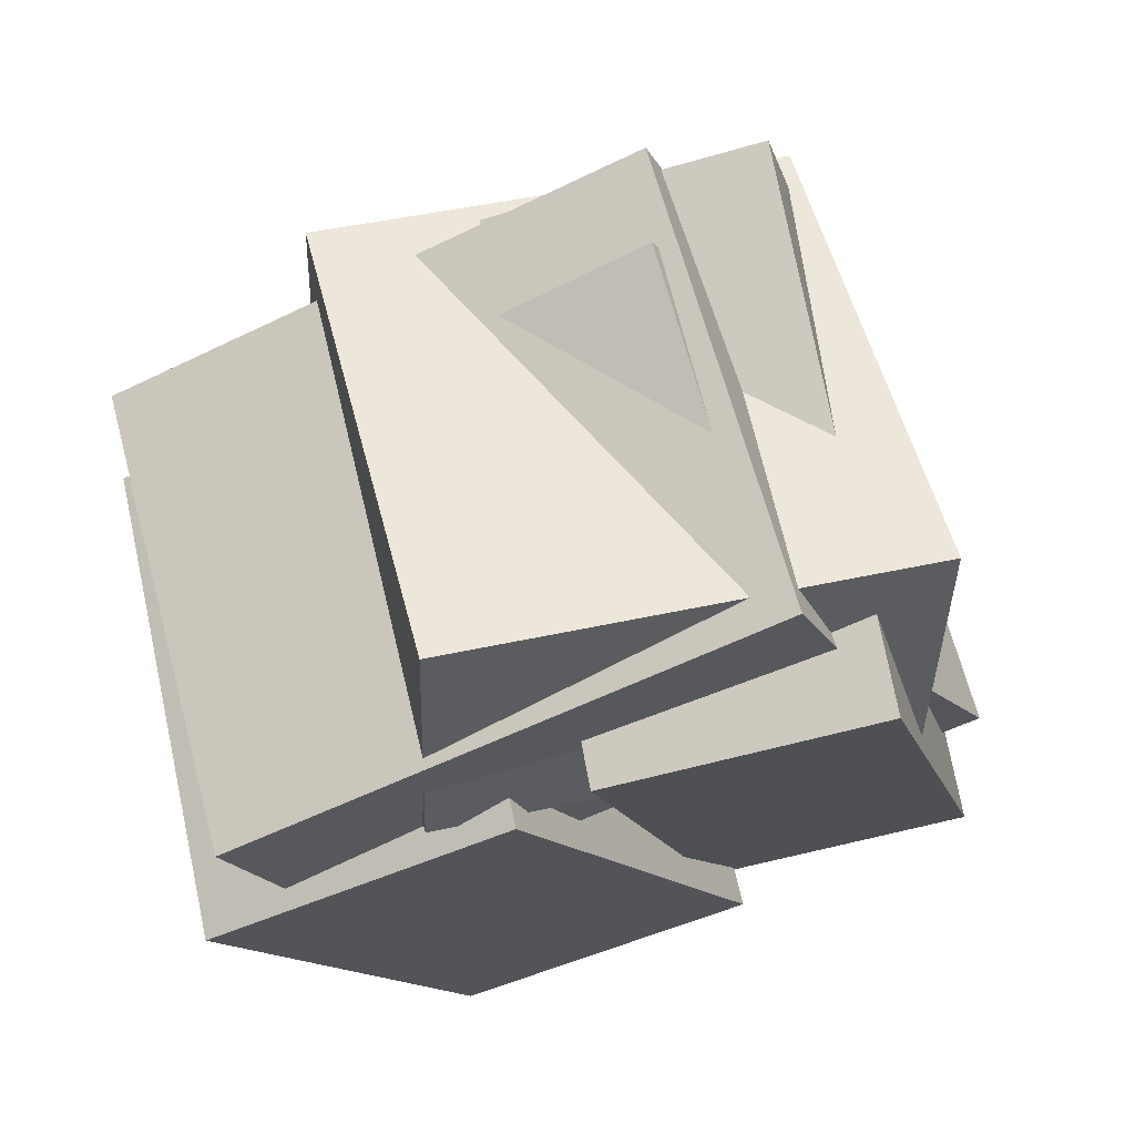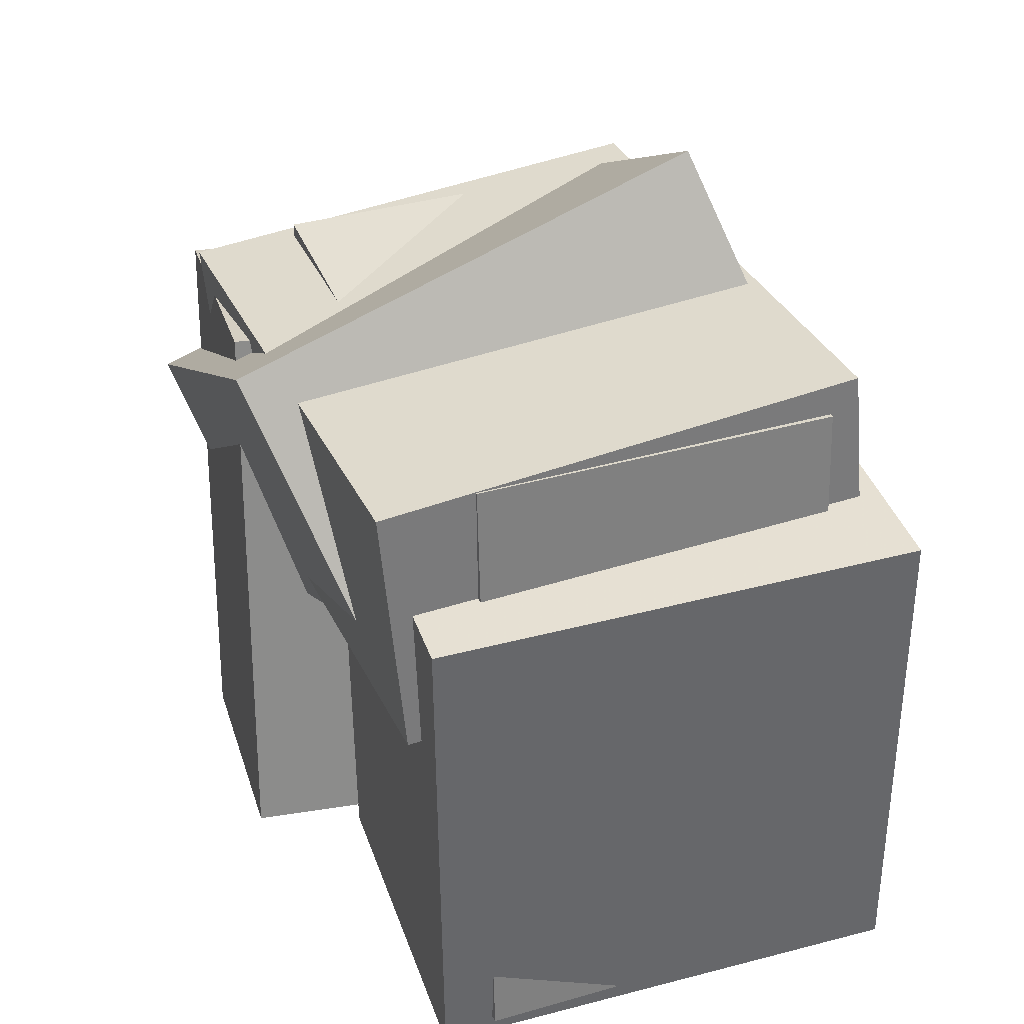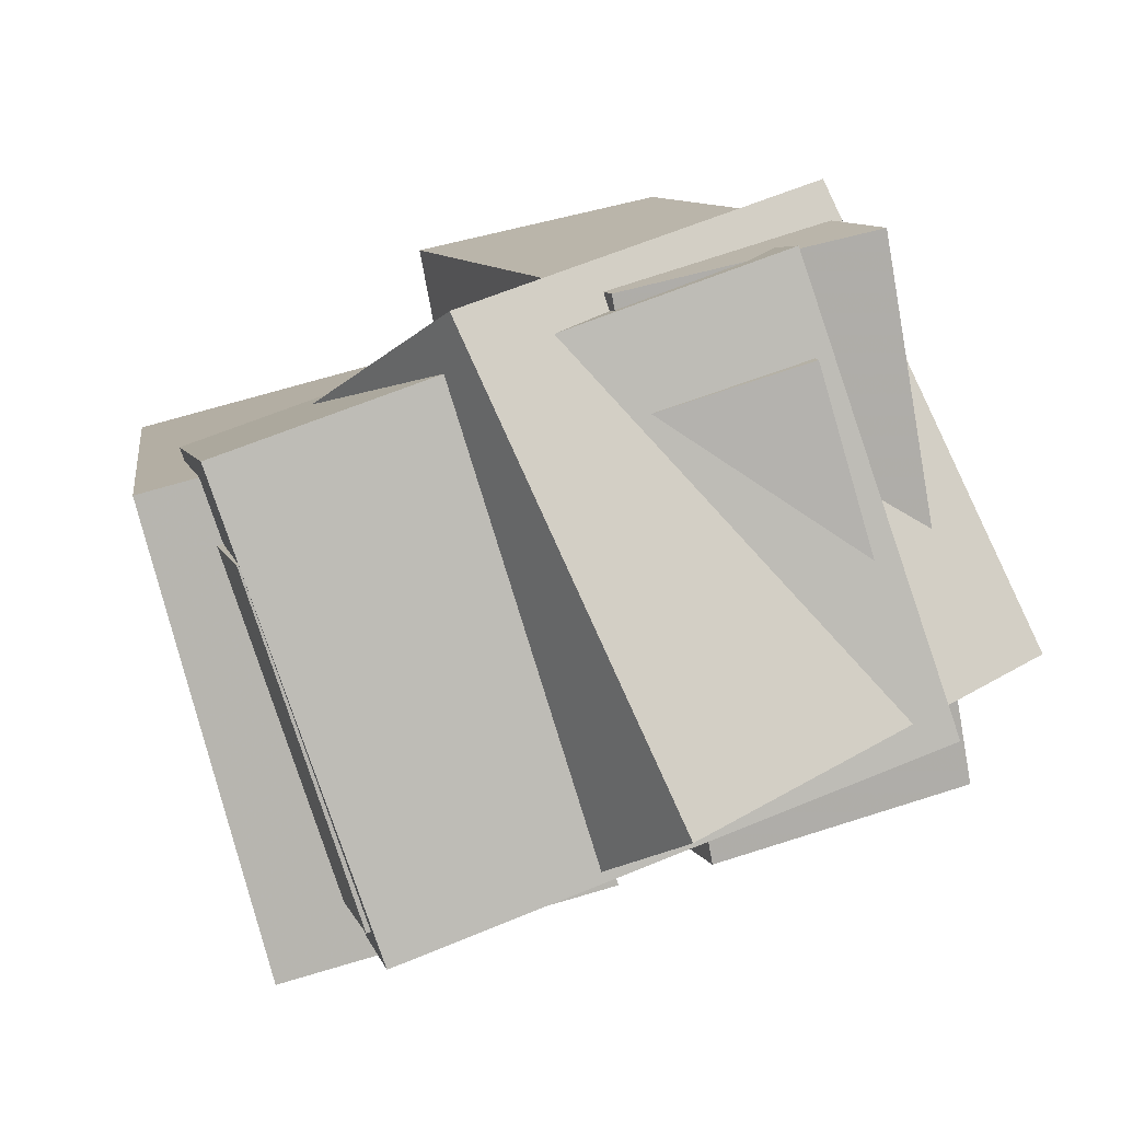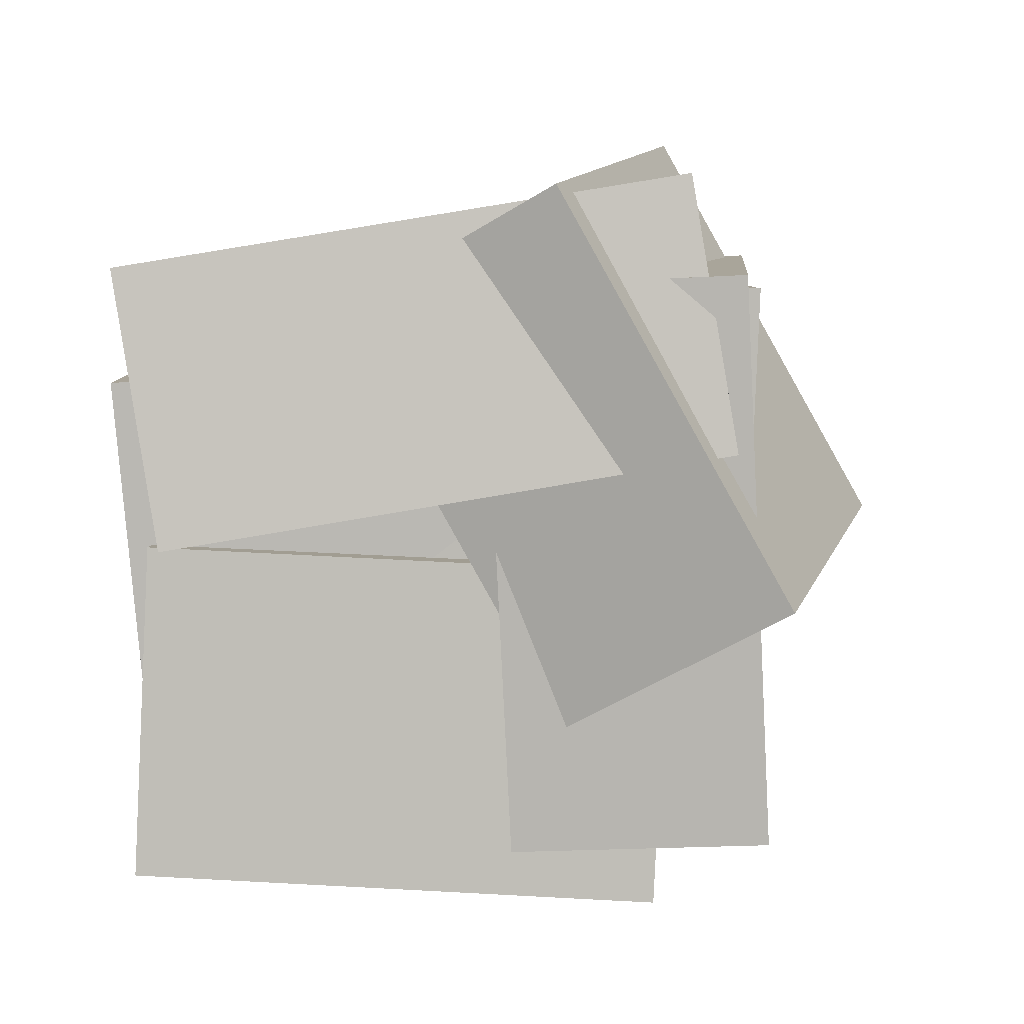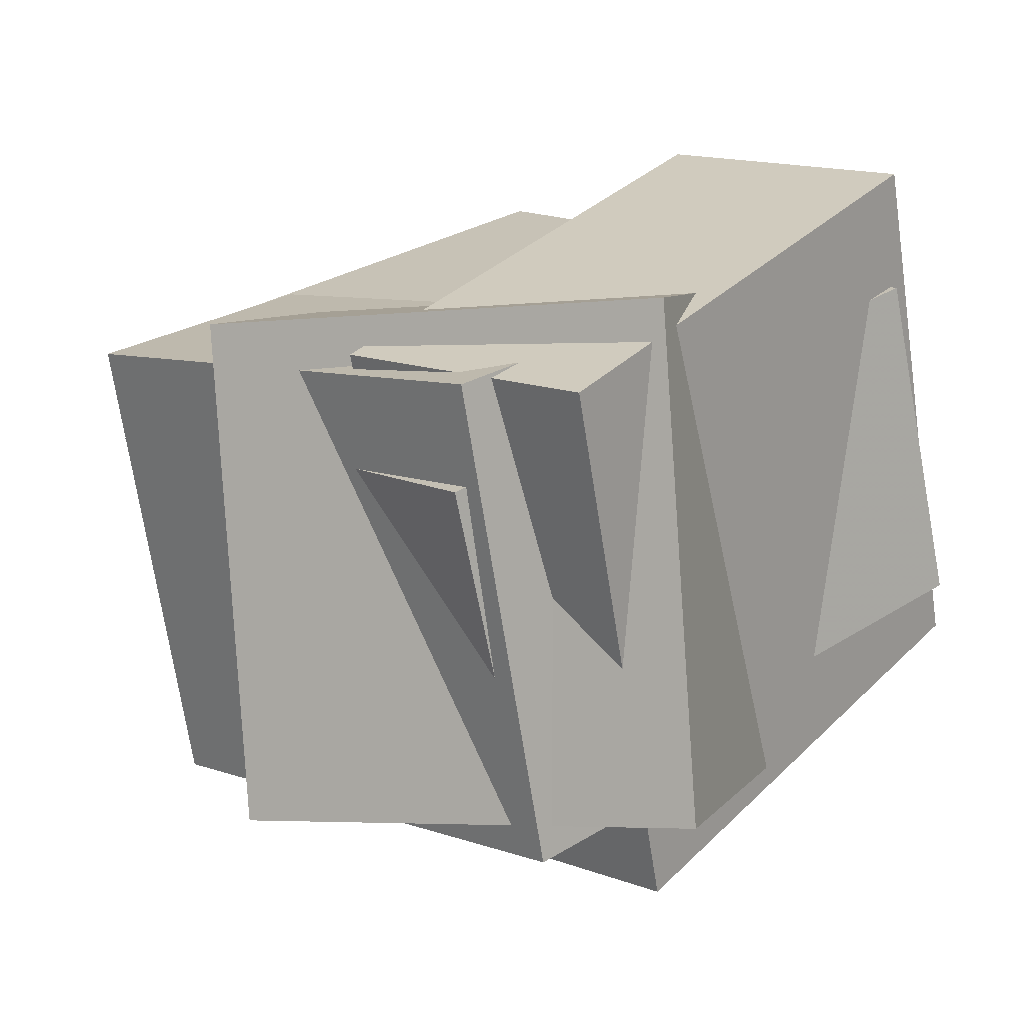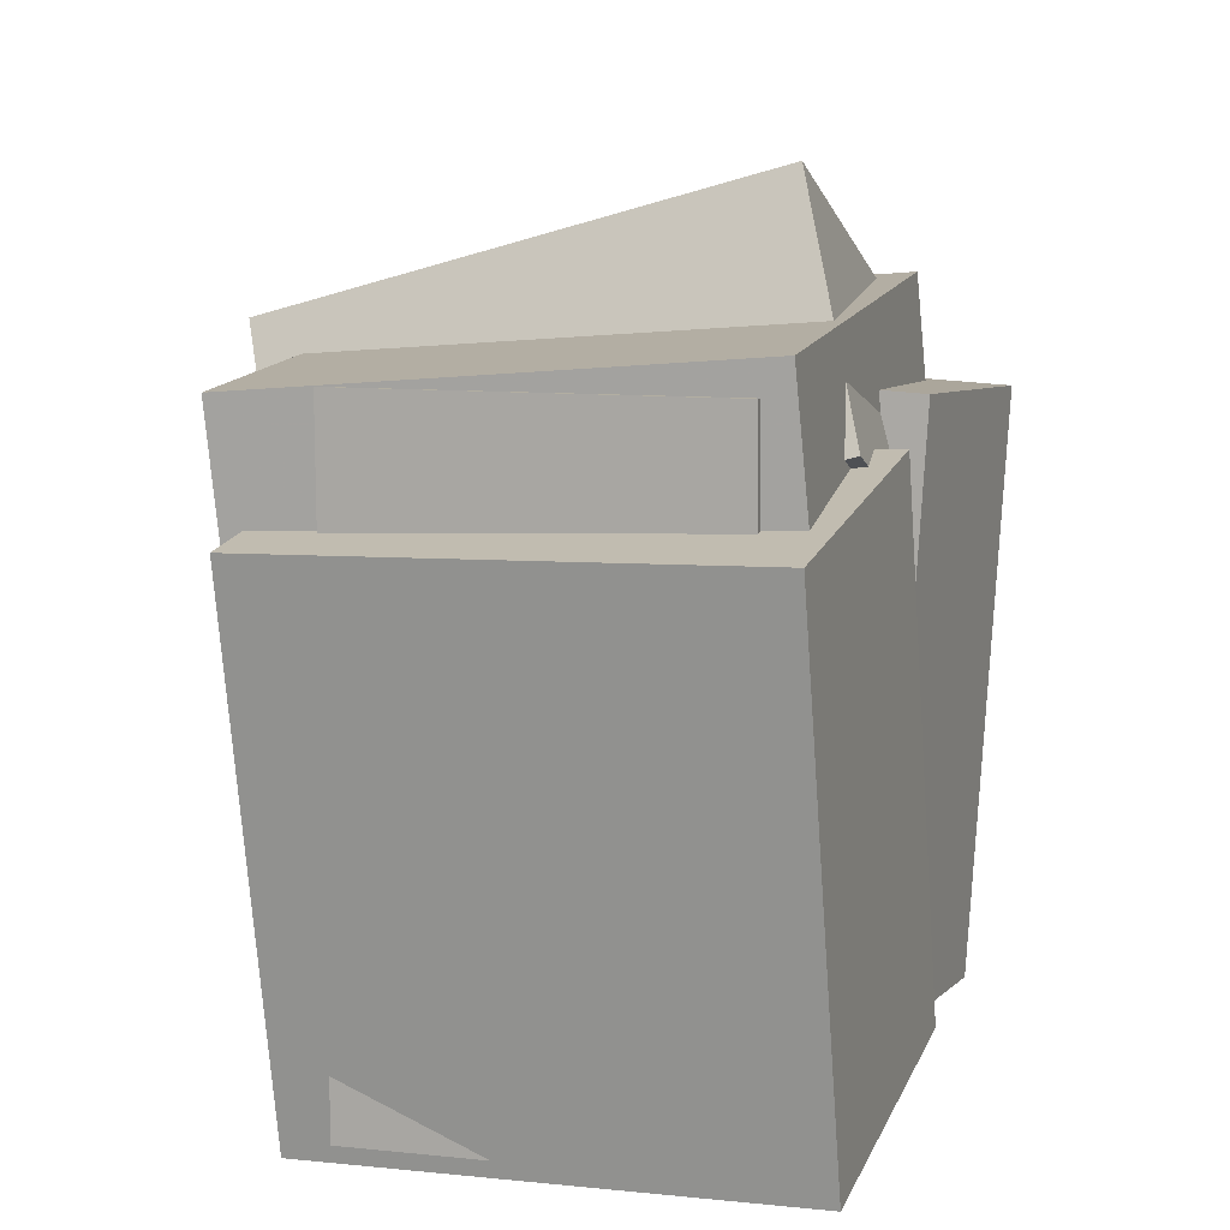
<metadata>
{"format":"obj","ext":"obj","renderer":"f3d","projection":"perspective","resolution":1024,"background":"white","views":[{"elev":-14.1,"azim":-160.3,"up":"+Z"},{"elev":32.3,"azim":86.3,"up":"+Y"},{"elev":10.4,"azim":165.9,"up":"+Z"},{"elev":79.7,"azim":86.6,"up":"+Z"},{"elev":32.9,"azim":-136.7,"up":"+Z"},{"elev":12.6,"azim":123.0,"up":"+Y"}]}
</metadata>
<code>
v -0.4831 0.1556 -0.1775
v -0.2681 0.08883 0.4792
v -0.4696 0.5258 -0.1443
v -0.2545 0.4591 0.5124
v 0.2944 0.15 -0.4327
v 0.5095 0.08326 0.224
v 0.3079 0.5203 -0.3996
v 0.523 0.4535 0.2572
f 1.0 7.0 5.0
f 1.0 3.0 7.0
f 1.0 4.0 3.0
f 1.0 2.0 4.0
f 3.0 8.0 7.0
f 3.0 4.0 8.0
f 5.0 7.0 8.0
f 5.0 8.0 6.0
f 1.0 5.0 6.0
f 1.0 6.0 2.0
f 2.0 6.0 8.0
f 2.0 8.0 4.0
v -0.1266 -0.3896 -0.3709
v 0.04336 -0.4185 0.3001
v -0.04204 0.3649 -0.3598
v 0.1279 0.336 0.3112
v 0.3388 -0.4399 -0.4909
v 0.5087 -0.4688 0.18
v 0.4233 0.3146 -0.4798
v 0.5932 0.2857 0.1911
f 9.0 15.0 13.0
f 9.0 11.0 15.0
f 9.0 12.0 11.0
f 9.0 10.0 12.0
f 11.0 16.0 15.0
f 11.0 12.0 16.0
f 13.0 15.0 16.0
f 13.0 16.0 14.0
f 9.0 13.0 14.0
f 9.0 14.0 10.0
f 10.0 14.0 16.0
f 10.0 16.0 12.0
v -0.5032 -0.3743 -0.1097
v -0.36 -0.3869 0.3697
v -0.4163 0.5052 -0.1124
v -0.2731 0.4926 0.367
v 0.1657 -0.441 -0.3113
v 0.3089 -0.4536 0.1681
v 0.2526 0.4385 -0.314
v 0.3958 0.4258 0.1654
f 17.0 23.0 21.0
f 17.0 19.0 23.0
f 17.0 20.0 19.0
f 17.0 18.0 20.0
f 19.0 24.0 23.0
f 19.0 20.0 24.0
f 21.0 23.0 24.0
f 21.0 24.0 22.0
f 17.0 21.0 22.0
f 17.0 22.0 18.0
f 18.0 22.0 24.0
f 18.0 24.0 20.0
v 0.3483 -0.4309 -0.3841
v -0.3536 -0.4531 -0.1602
v 0.3259 0.4722 -0.365
v -0.3761 0.45 -0.1411
v 0.5051 -0.4374 0.1067
v -0.1968 -0.4596 0.3307
v 0.4827 0.4657 0.1258
v -0.2193 0.4435 0.3498
f 25.0 31.0 29.0
f 25.0 27.0 31.0
f 25.0 28.0 27.0
f 25.0 26.0 28.0
f 27.0 32.0 31.0
f 27.0 28.0 32.0
f 29.0 31.0 32.0
f 29.0 32.0 30.0
f 25.0 29.0 30.0
f 25.0 30.0 26.0
f 26.0 30.0 32.0
f 26.0 32.0 28.0
v -0.2531 -0.1288 0.4316
v -0.3792 0.1977 0.586
v -0.5135 0.07642 -0.215
v -0.6396 0.4029 -0.06066
v 0.3406 0.1689 0.287
v 0.2146 0.4954 0.4414
v 0.08024 0.3741 -0.3596
v -0.04583 0.7006 -0.2053
f 33.0 39.0 37.0
f 33.0 35.0 39.0
f 33.0 36.0 35.0
f 33.0 34.0 36.0
f 35.0 40.0 39.0
f 35.0 36.0 40.0
f 37.0 39.0 40.0
f 37.0 40.0 38.0
f 33.0 37.0 38.0
f 33.0 38.0 34.0
f 34.0 38.0 40.0
f 34.0 40.0 36.0
v -0.461 -0.4445 -0.2461
v -0.3114 -0.4252 0.5321
v -0.551 0.3708 -0.249
v -0.4015 0.3902 0.5292
v -0.07092 -0.4017 -0.3221
v 0.0786 -0.3823 0.4561
v -0.161 0.4136 -0.325
v -0.01145 0.433 0.4532
f 41.0 47.0 45.0
f 41.0 43.0 47.0
f 41.0 44.0 43.0
f 41.0 42.0 44.0
f 43.0 48.0 47.0
f 43.0 44.0 48.0
f 45.0 47.0 48.0
f 45.0 48.0 46.0
f 41.0 45.0 46.0
f 41.0 46.0 42.0
f 42.0 46.0 48.0
f 42.0 48.0 44.0

</code>
